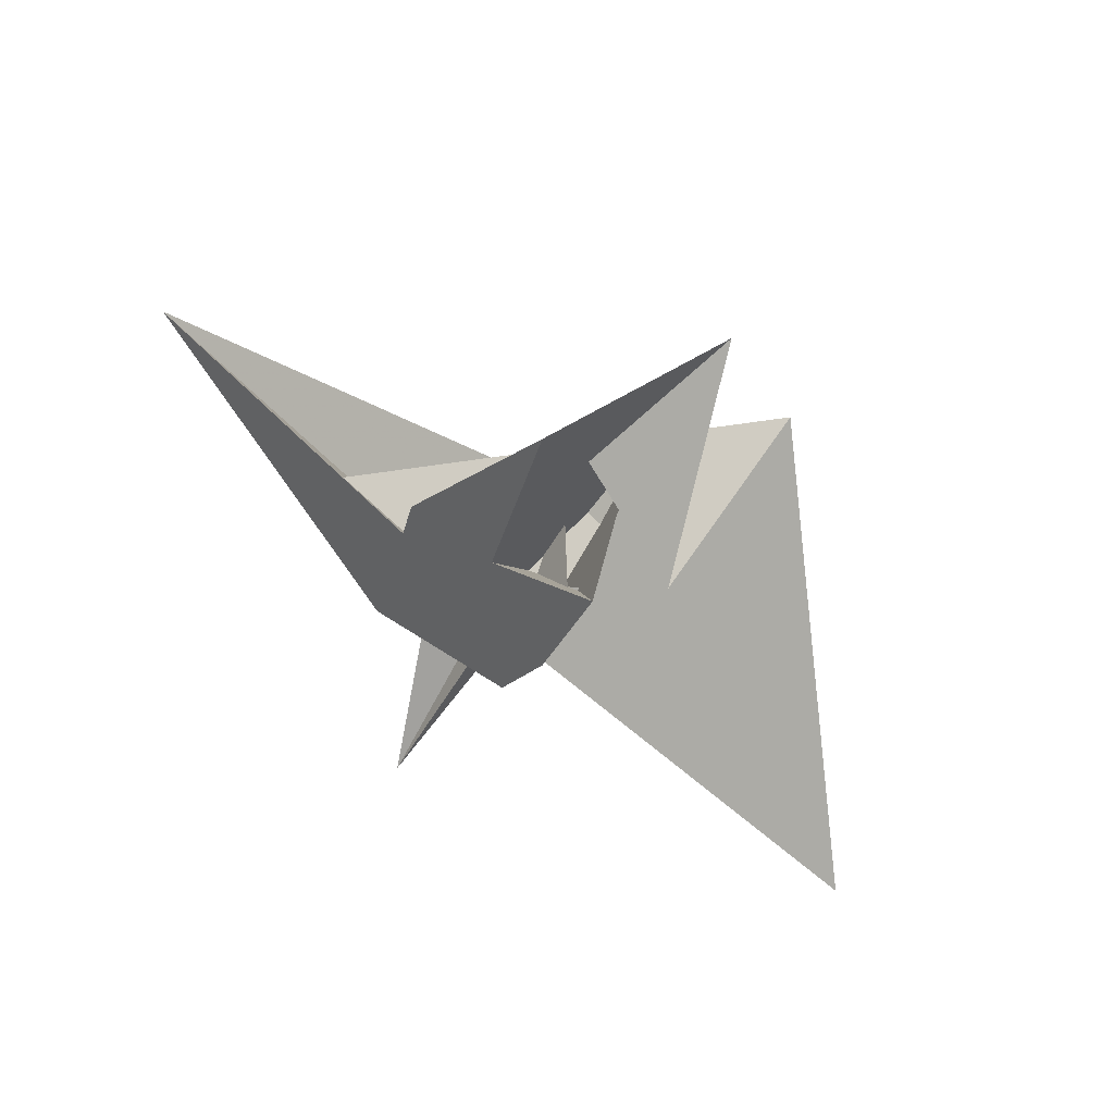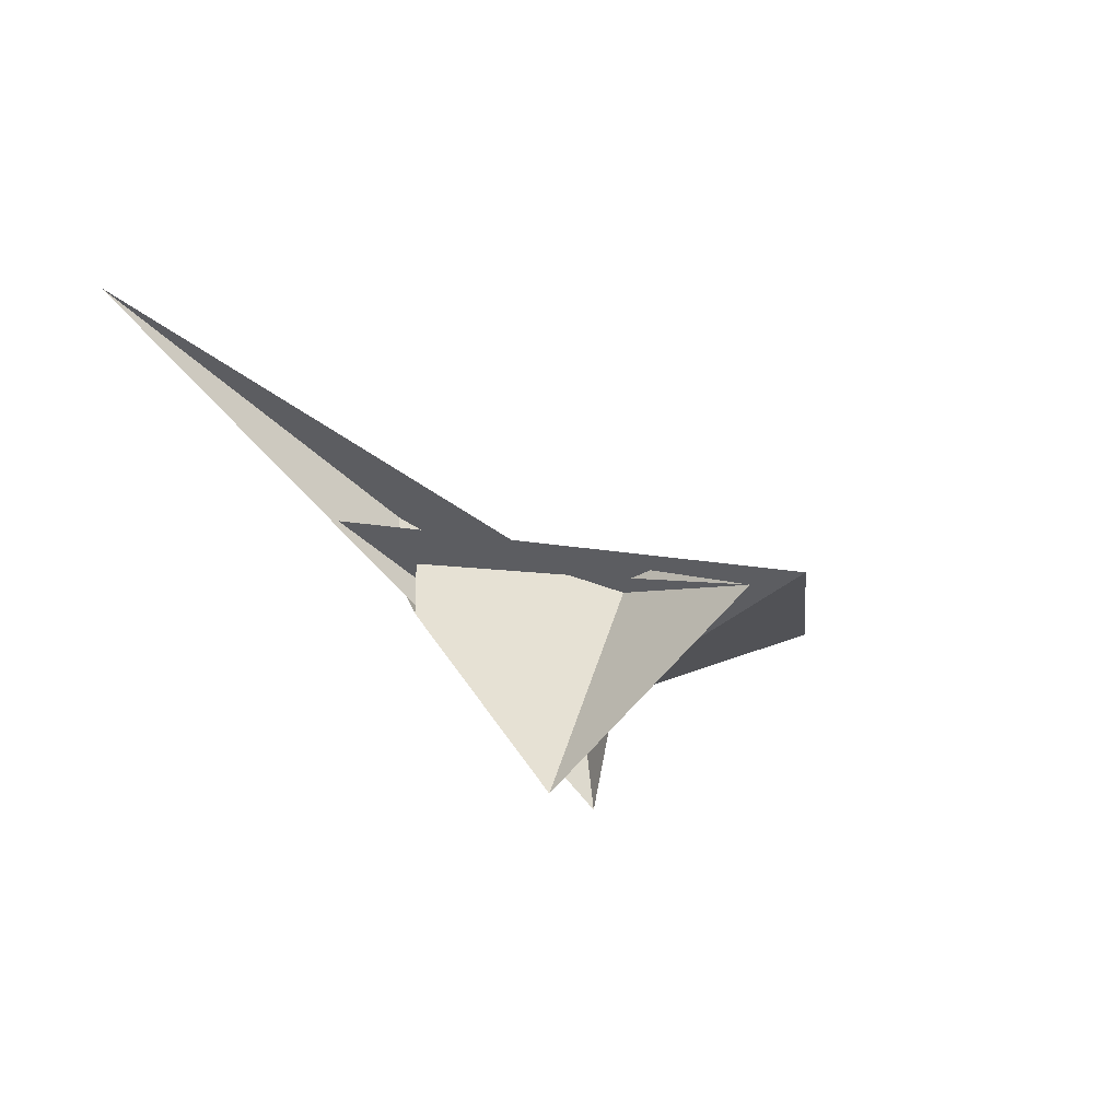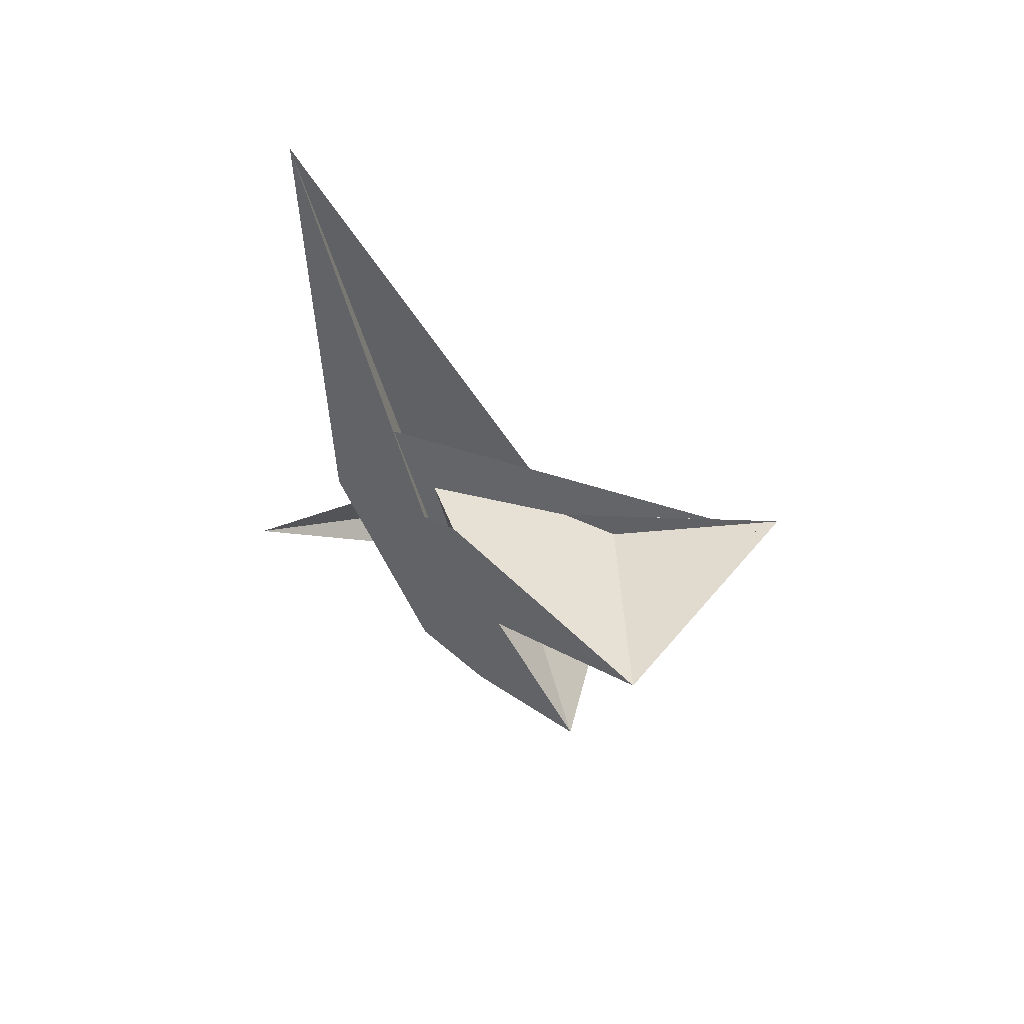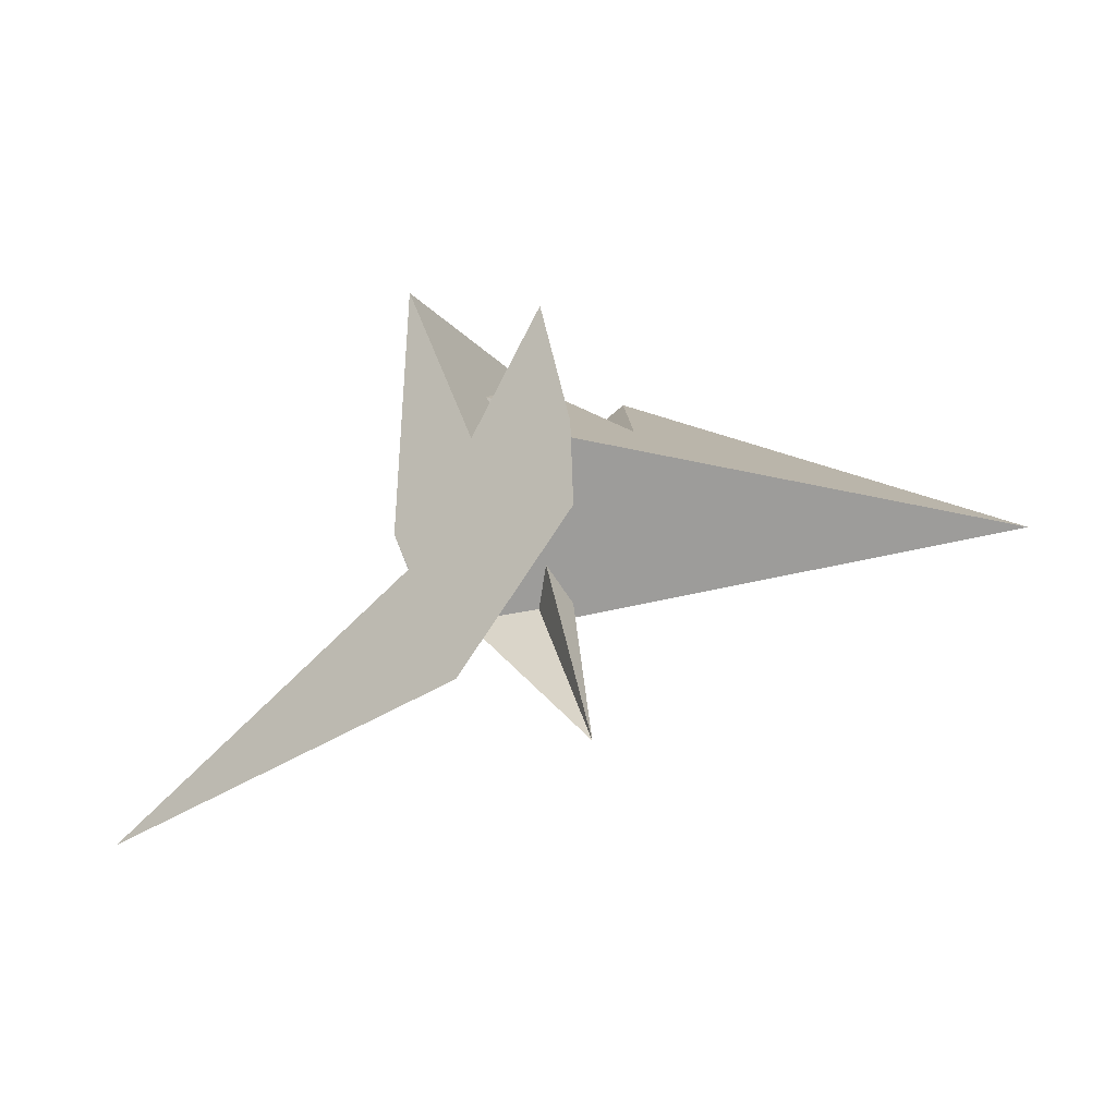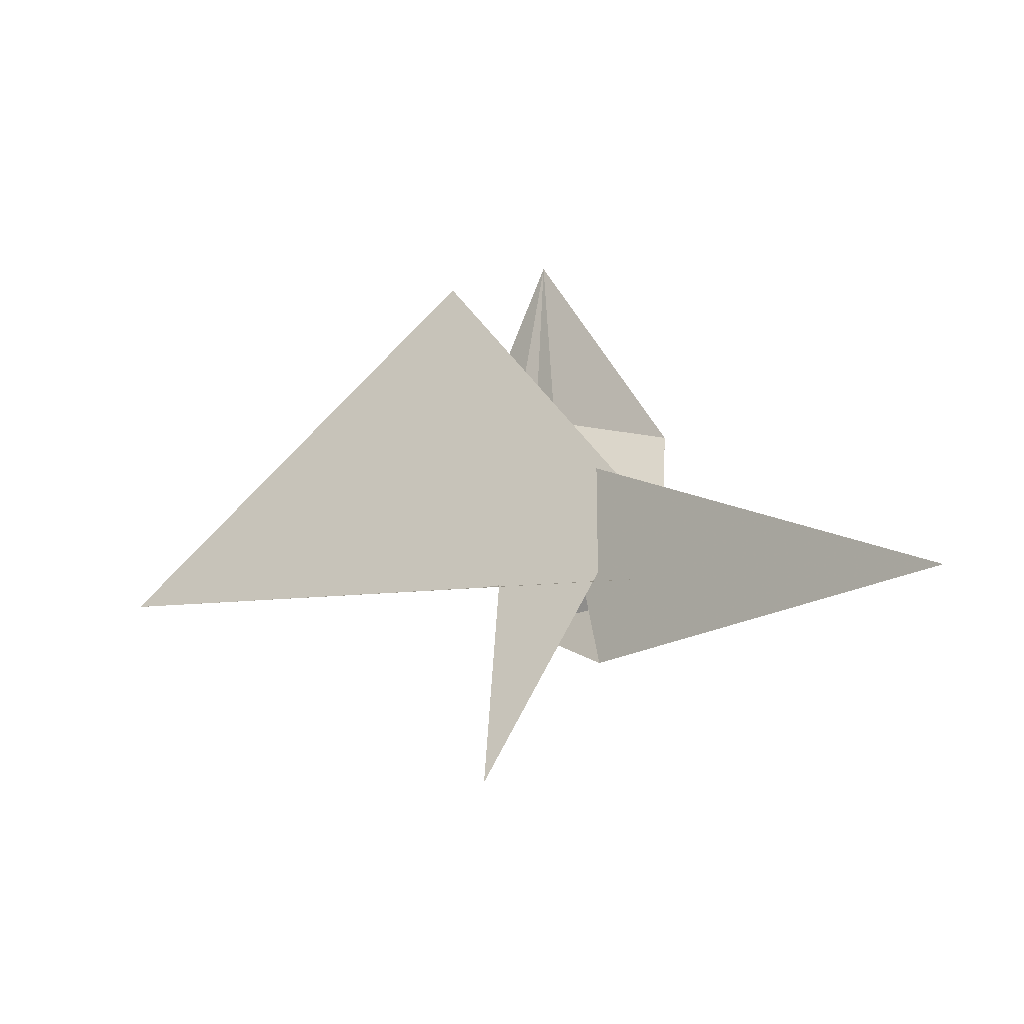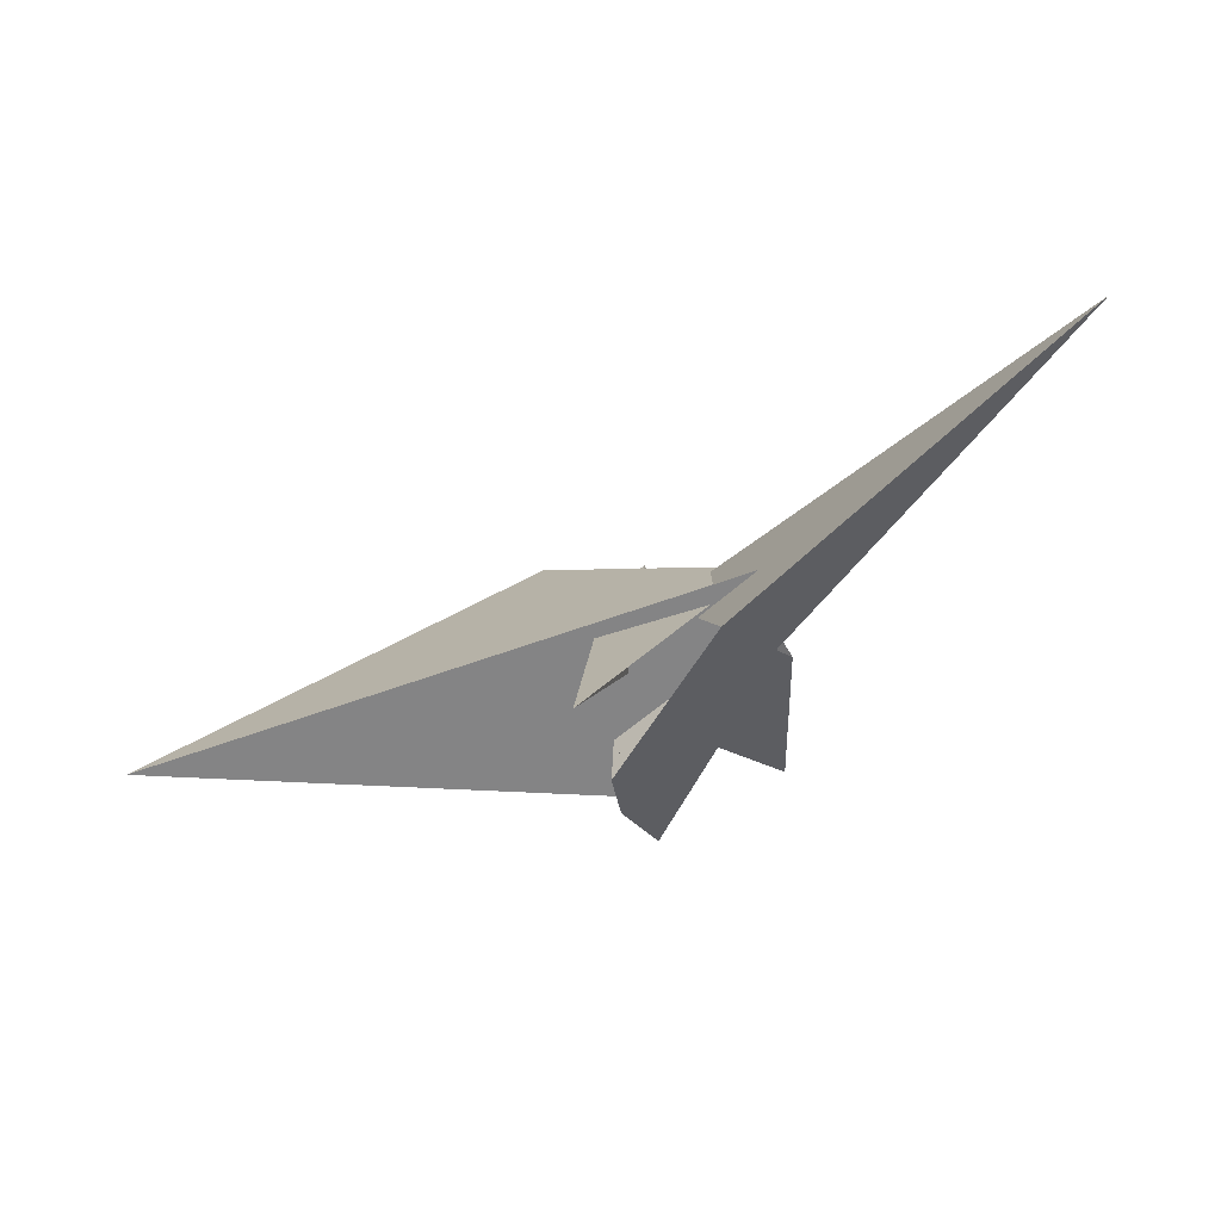
<metadata>
{"format":"obj","ext":"obj","renderer":"f3d","projection":"perspective","resolution":1024,"background":"white","views":[{"elev":-67.6,"azim":138.9,"up":"+Z"},{"elev":-1.6,"azim":138.0,"up":"+Z"},{"elev":-13.9,"azim":98.9,"up":"+Z"},{"elev":-55.5,"azim":-179.3,"up":"+Y"},{"elev":-15.8,"azim":10.3,"up":"+Y"},{"elev":-76.0,"azim":7.4,"up":"+Y"}]}
</metadata>
<code>
v -0.147 0.1868 0.2291
v -0.2509 -0.2052 0.1634
v 0.07596 -0.4601 0.3804
v 0.07811 -0.9145 0.385
v 0.259 -0.5339 0.5014
v 1.702 -0.7643 1.453
v -0.2924 0.4673 0.1313
v -0.3509 0.2083 0.09466
v -0.7215 0.2457 -0.1495
v -0.2219 1.241 0.1723
v -0.3161 -0.408 0.1219
v -0.1465 0.07827 0.3371
v -0.5066 -1.463 0.2896
v -0.3608 -0.3704 -0.1496
v -0.3151 -0.4406 0.1165
v -0.3192 0.01291 -0.3446
v -0.3973 -0.1465 -0.5263
v -0.4287 -0.2814 -0.5299
v -0.3822 -0.1896 -0.4189
v -0.4387 -0.5735 -0.2874
v -0.5245 -0.4868 0.2774
v -2.433 -0.4298 -0.05134
v 0.2527 -0.4975 0.4111
v 0.1588 -0.4541 0.3946
v -0.3905 0.08995 0.295
v -0.6938 1.131 0.2331
v 0.6352 -0.5426 0.4773
v 0.3009 -0.4915 0.3446
v 0.3314 -0.4769 0.2916
v -0.5124 -0.4603 0.1785
v -0.3498 -0.2853 -0.4684
v -0.4126 -0.4808 0.2615
v -0.2417 0.6274 -0.09257
v -0.03465 0.4797 -0.2052
v 0.2697 -0.3912 0.2835
v 0.3644 -0.2807 0.05383
v 0.303 0.5636 -0.7137
v -0.3687 0.02602 -0.3274
v -0.2997 0.1914 -0.8393
v 0.1426 -0.3749 0.2011
v -0.2342 -0.1599 0.02546
v 0.01129 -0.117 -0.3463
v -0.3092 0.4152 0.2087
v -0.1614 -0.1445 -0.4501
f 1 2 5 6 4 3 11 10 9 8 7
f 1 2 16 19 17 18 20 14 15 13 12
f 3 4 27 26 22 21 25 13 12 23 24
f 5 6 31 22 21 30 32 15 14 29 28
f 1 7 33 34 37 36 35 29 28 23 12
f 2 5 28 23 24 40 41 42 39 38 16
f 7 8 43 25 21 30 17 18 39 38 33
f 9 10 34 33 38 16 19 44 31 22 26
f 8 9 26 27 20 14 29 35 40 41 43
f 3 11 32 30 17 19 44 36 35 40 24
f 4 6 31 44 36 37 42 39 18 20 27
f 10 11 32 15 13 25 43 41 42 37 34

</code>
